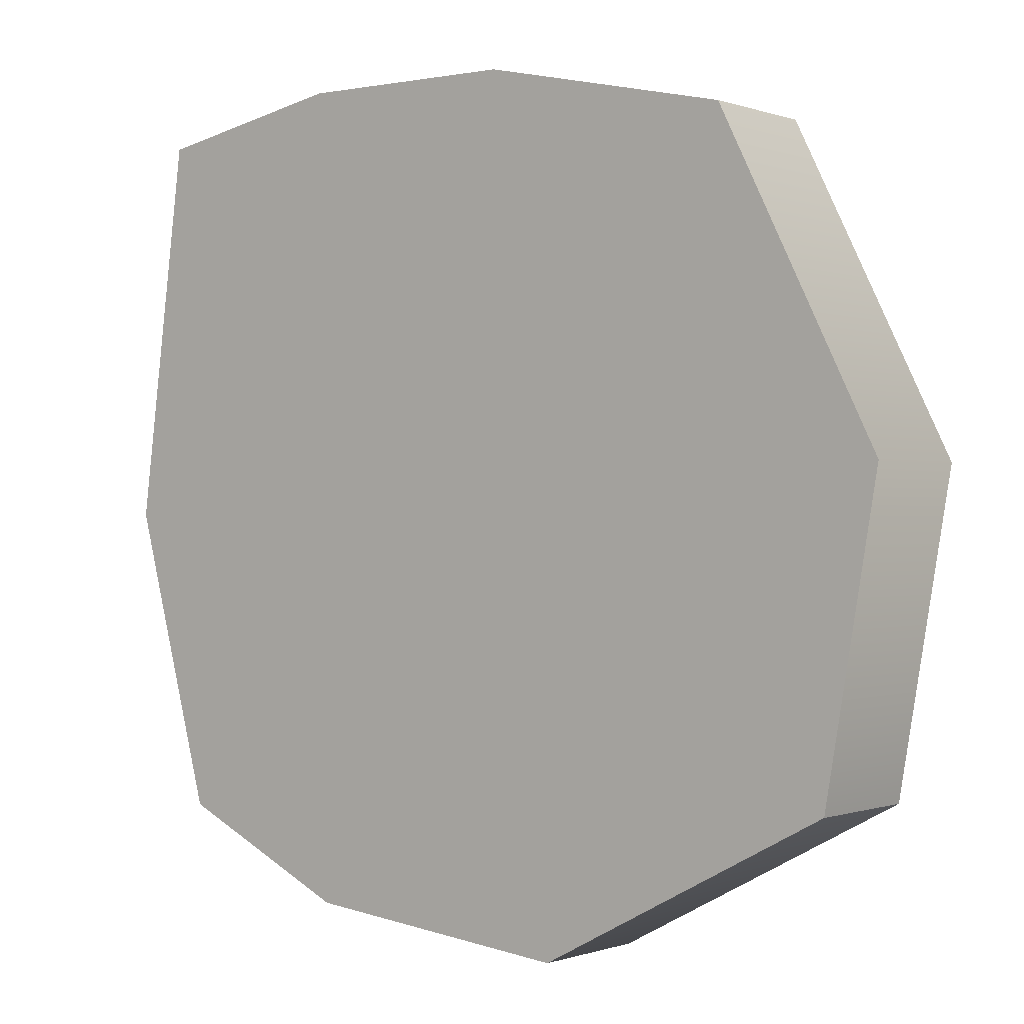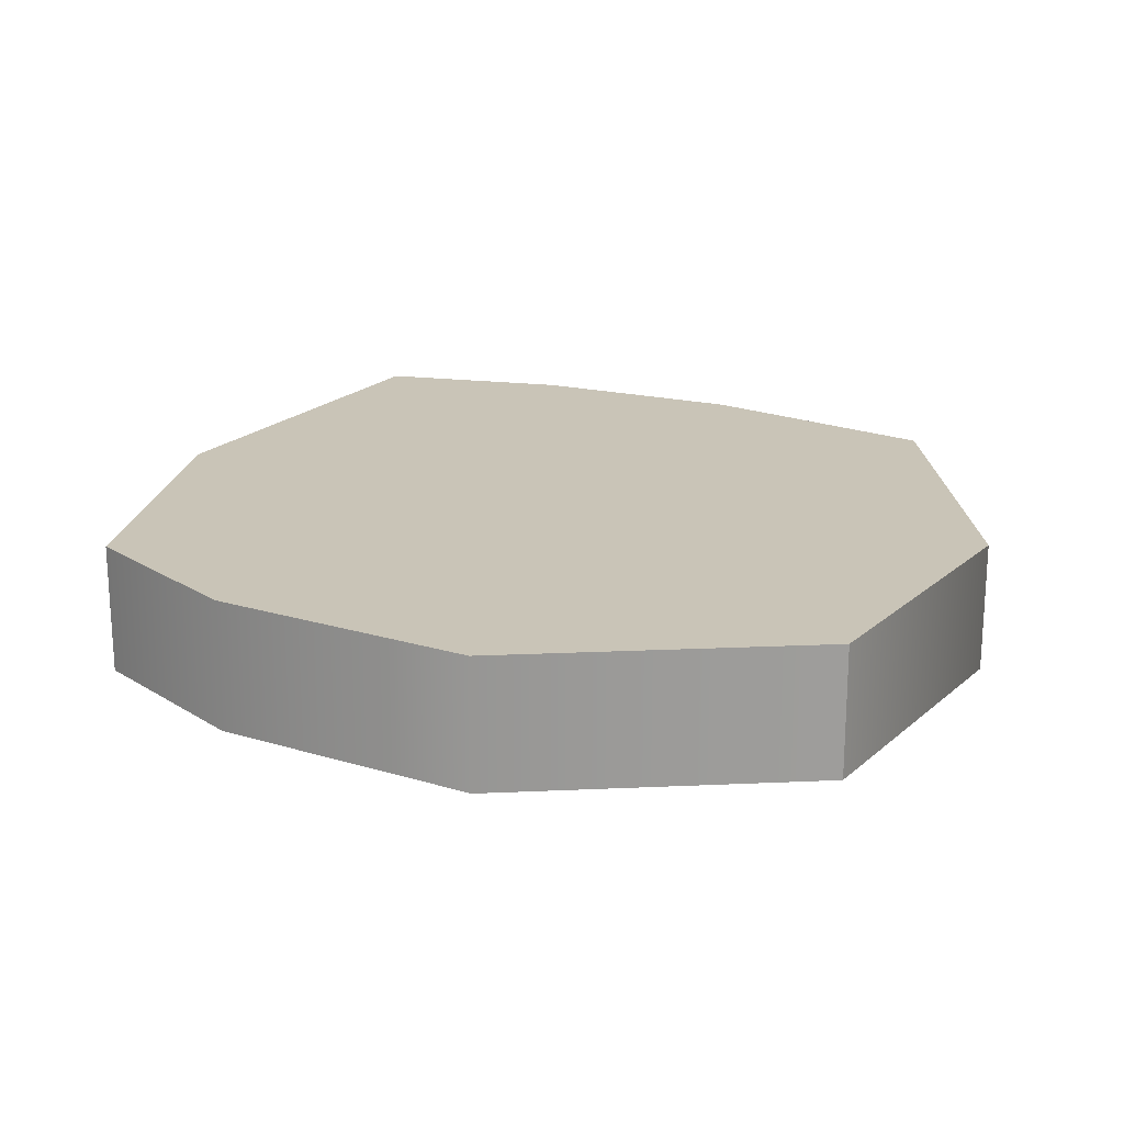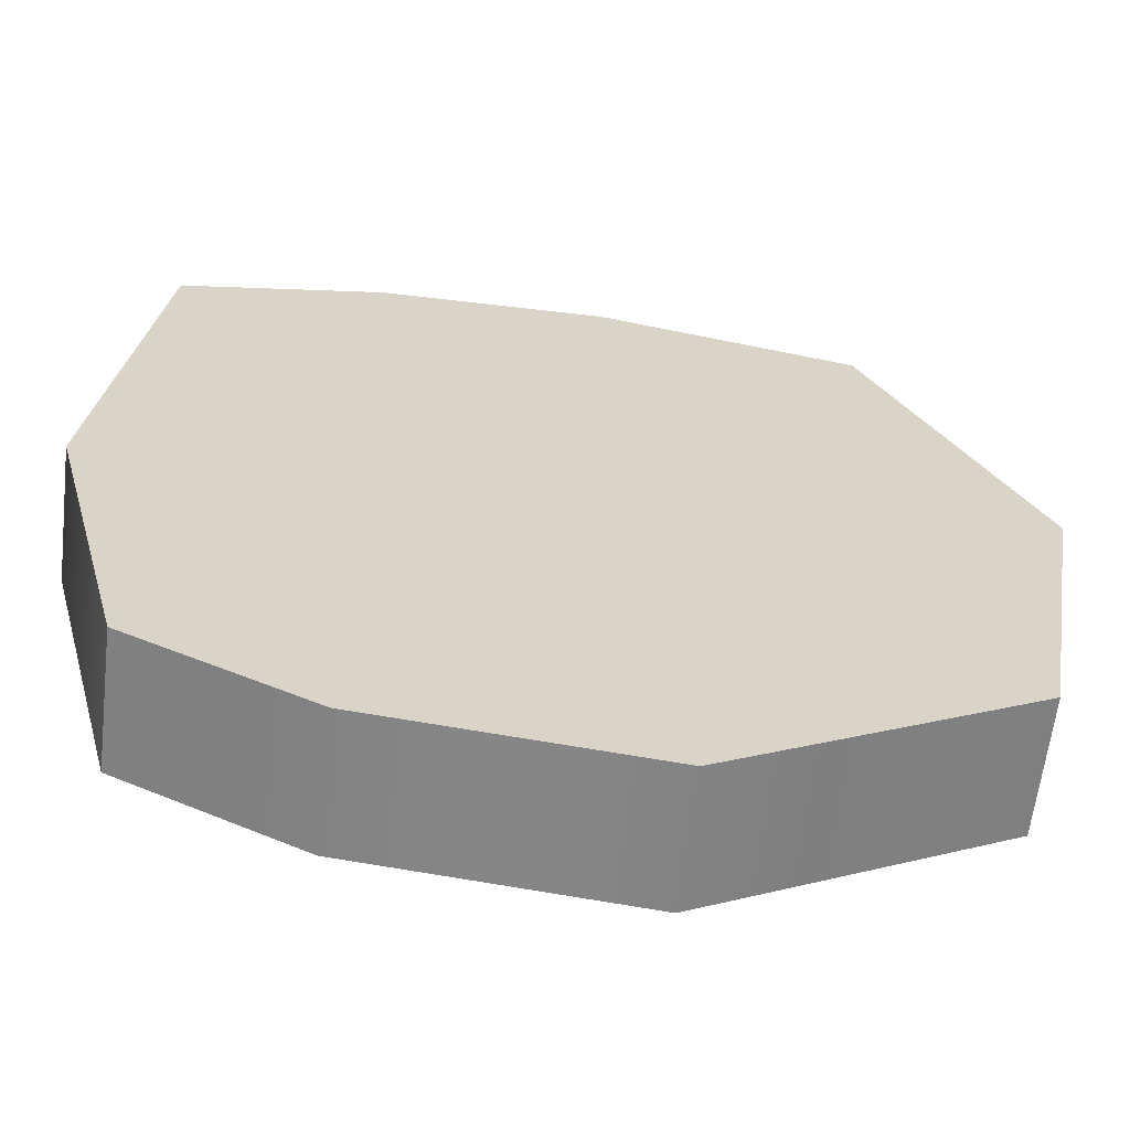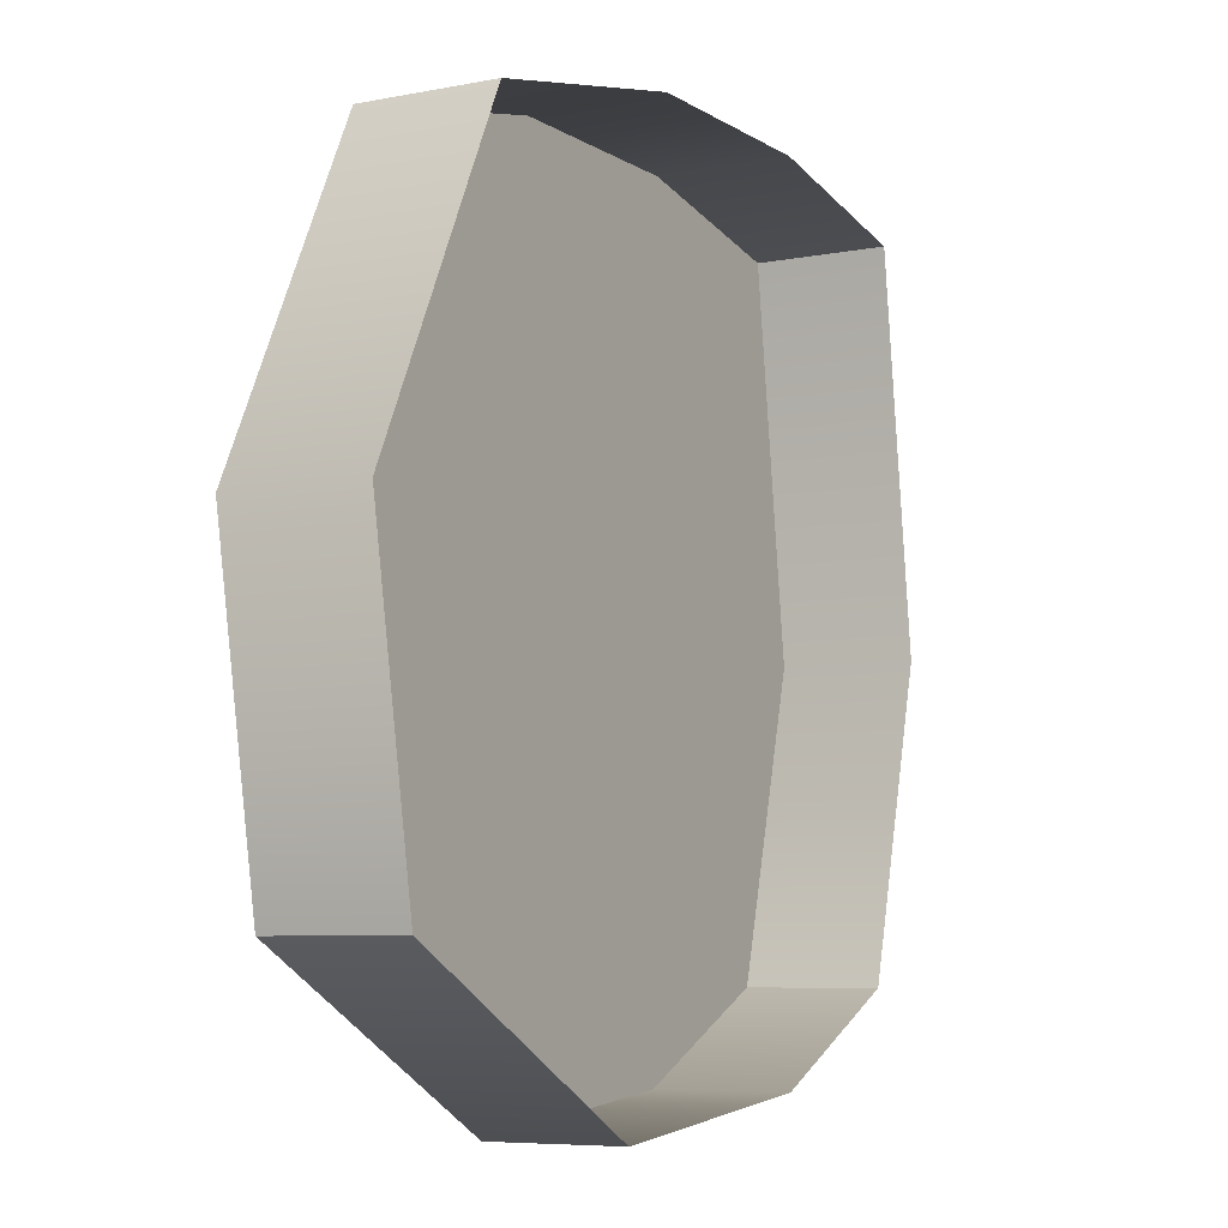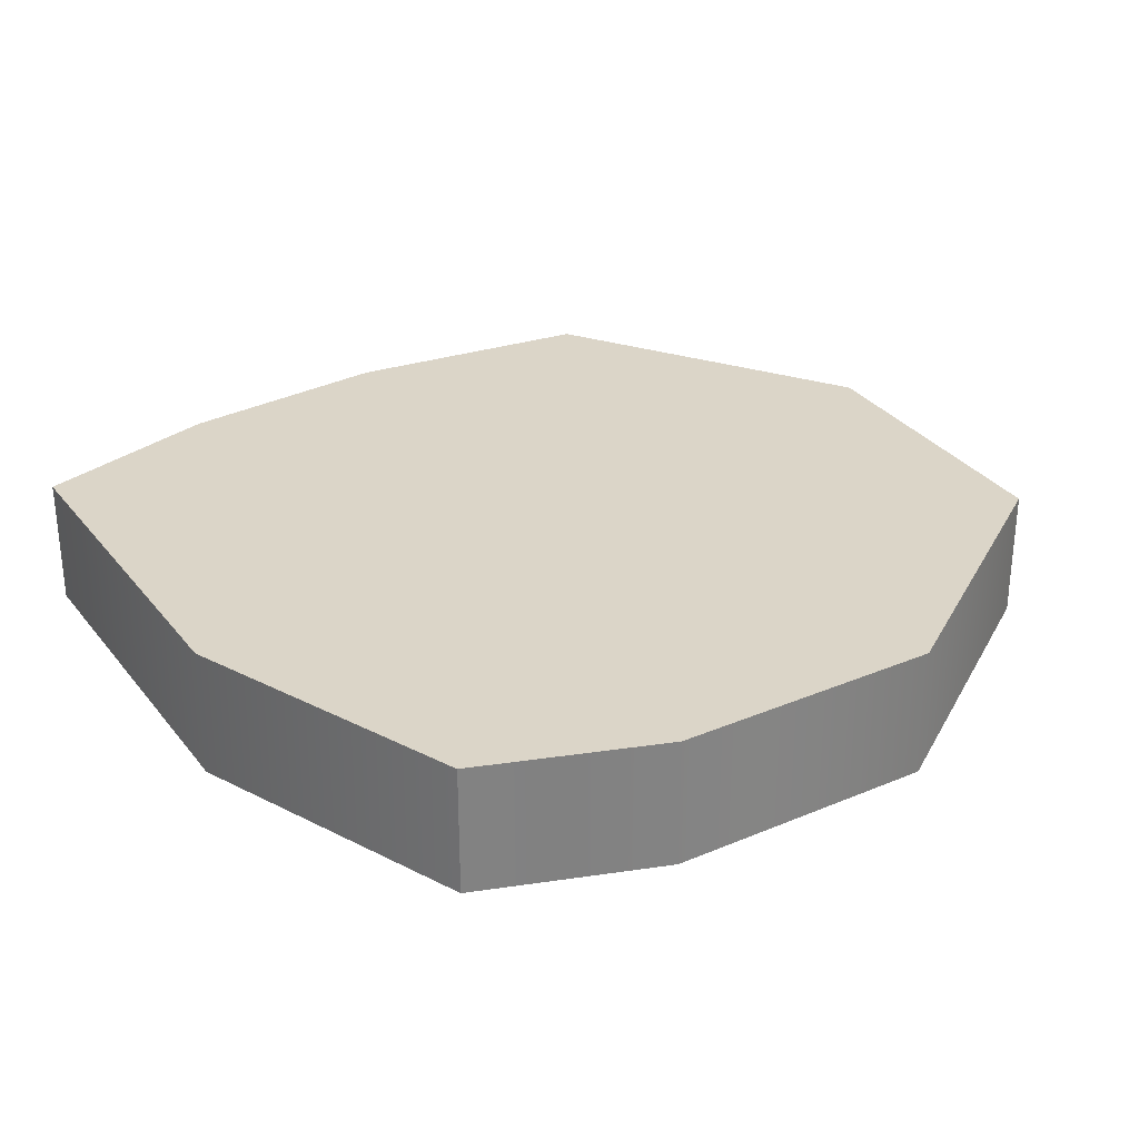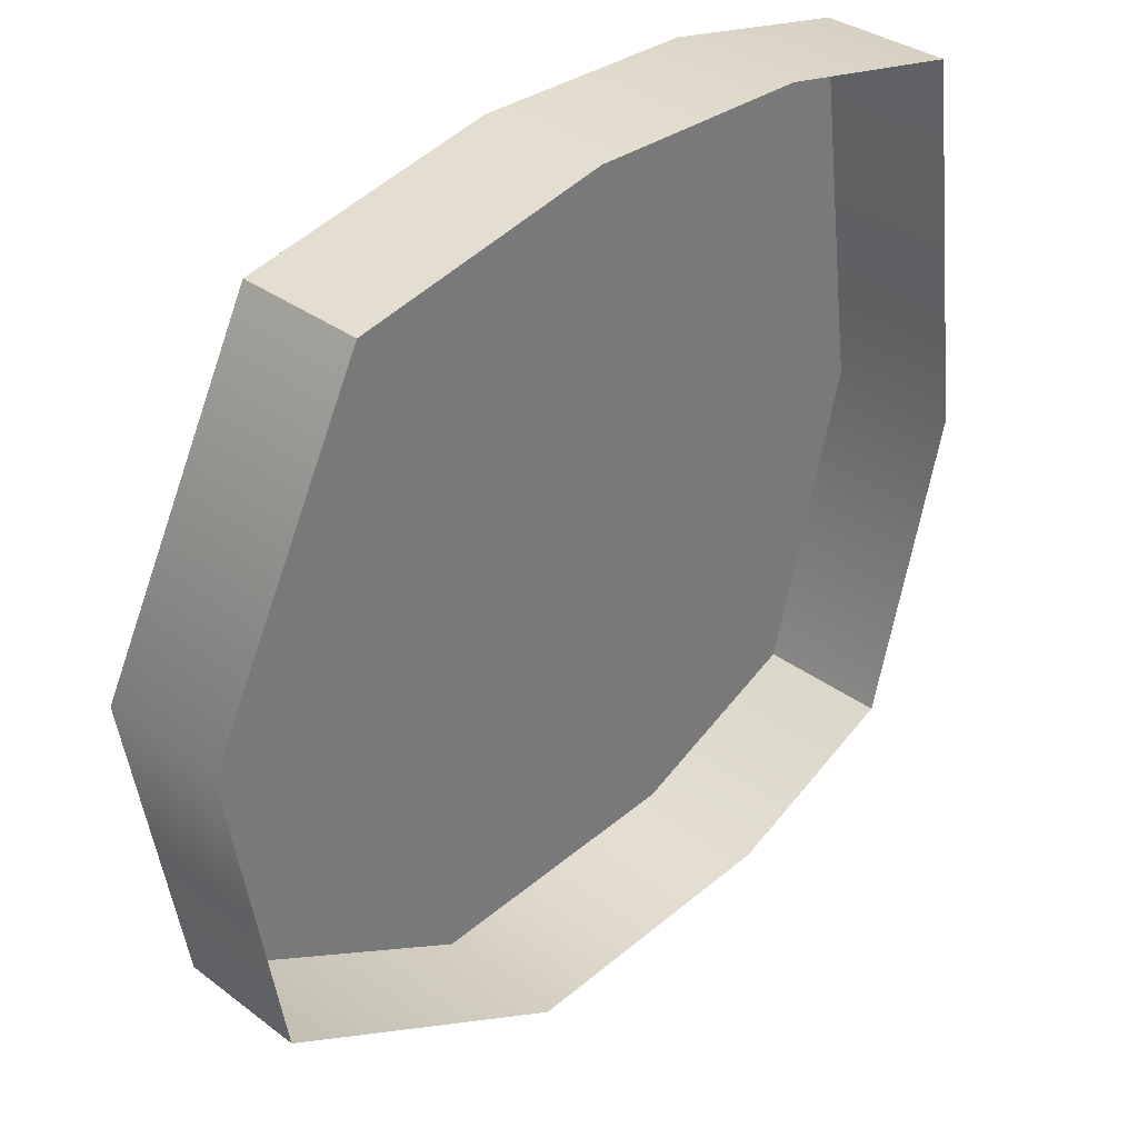
<metadata>
{"format":"obj","ext":"obj","renderer":"f3d","projection":"perspective","resolution":1024,"background":"white","views":[{"elev":-0.2,"azim":-142.4,"up":"+Z"},{"elev":19.9,"azim":-156.8,"up":"+Y"},{"elev":-62.1,"azim":173.3,"up":"+Z"},{"elev":-6.8,"azim":-60.1,"up":"+Z"},{"elev":29.5,"azim":141.9,"up":"+Y"},{"elev":33.6,"azim":-44.4,"up":"+Z"}]}
</metadata>
<code>
g Flat_Mountain
v 3.138 0.5 -3.044
v 2.526 0.5 -5.327
v 2.526 -0.5 -5.327
v 3.138 -0.5 -3.044
v 2.758 -0.5 -0.1364
v 2.758 0.5 -0.1364
v -3.133 -0.5 -5.014
v -3.133 0.5 -5.014
v -3.534 0.5 -2.699
v -3.534 -0.5 -2.699
v -2.322 -0.5 -0.277
v -2.322 0.5 -0.277
v -3.133 0.5 -5.014
v -3.133 -0.5 -5.014
v -0.8967 -0.5 -6.202
v -0.8967 0.5 -6.202
v 1.182 0.5 -5.976
v 1.182 -0.5 -5.976
v 2.526 0.5 -5.327
v 2.526 -0.5 -5.327
v -3.534 0.5 -2.699
v -3.133 0.5 -5.014
v -0.8967 0.5 -6.202
v -0.4175 0.5 -2.825
v -2.322 0.5 -0.277
v -0.4175 0.5 0.1448
v 1.262 0.5 -2.822
v 1.182 0.5 -5.976
v 1.262 0.5 0.1521
v 3.138 0.5 -3.044
v 2.526 0.5 -5.327
v 2.758 0.5 -0.1364
v -2.322 -0.5 -0.277
v -2.322 0.5 -0.277
v -0.4175 0.5 0.1448
v -0.4175 -0.5 0.1448
v 1.262 -0.5 0.1521
v 1.262 0.5 0.1521
v 2.758 -0.5 -0.1364
v 2.758 0.5 -0.1364
g Flat_Mountain_0
f 3 2 1
f 4 3 1
f 4 1 5
f 1 6 5
f 9 8 7
f 10 9 7
f 10 11 9
f 11 12 9
f 15 14 13
f 16 15 13
f 16 17 15
f 17 18 15
f 17 19 18
f 19 20 18
f 23 22 21
f 24 23 21
f 24 21 25
f 26 24 25
f 24 27 23
f 24 26 27
f 27 28 23
f 26 29 27
f 27 30 28
f 27 29 30
f 30 31 28
f 29 32 30
f 35 34 33
f 36 35 33
f 36 37 35
f 37 38 35
f 37 39 38
f 39 40 38

</code>
